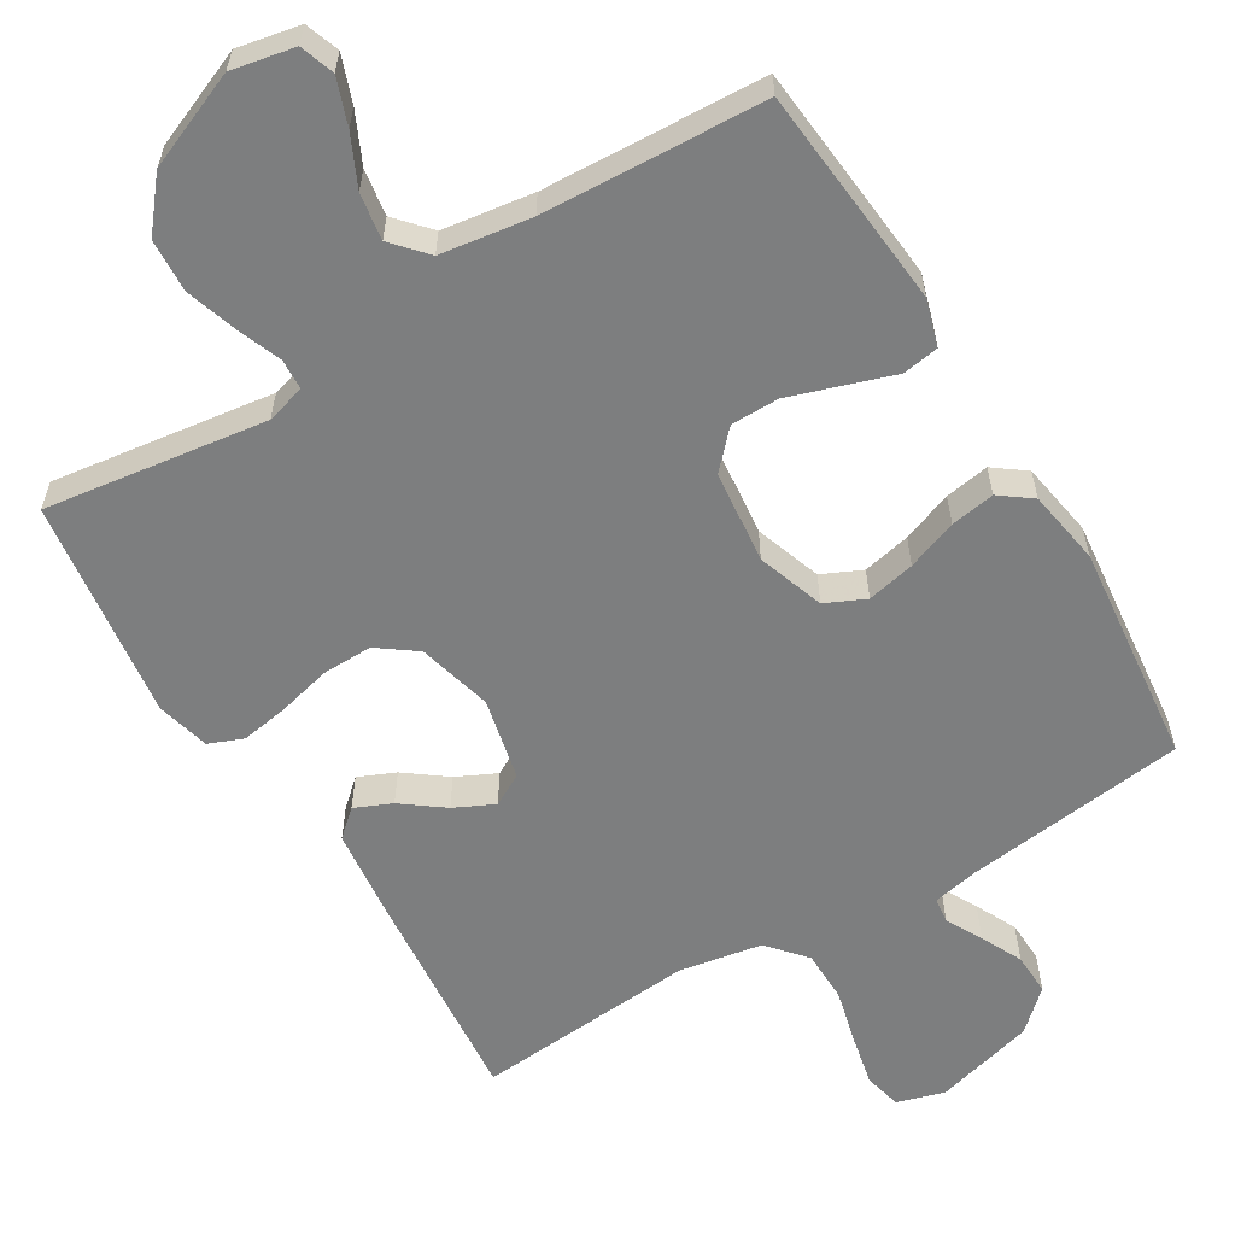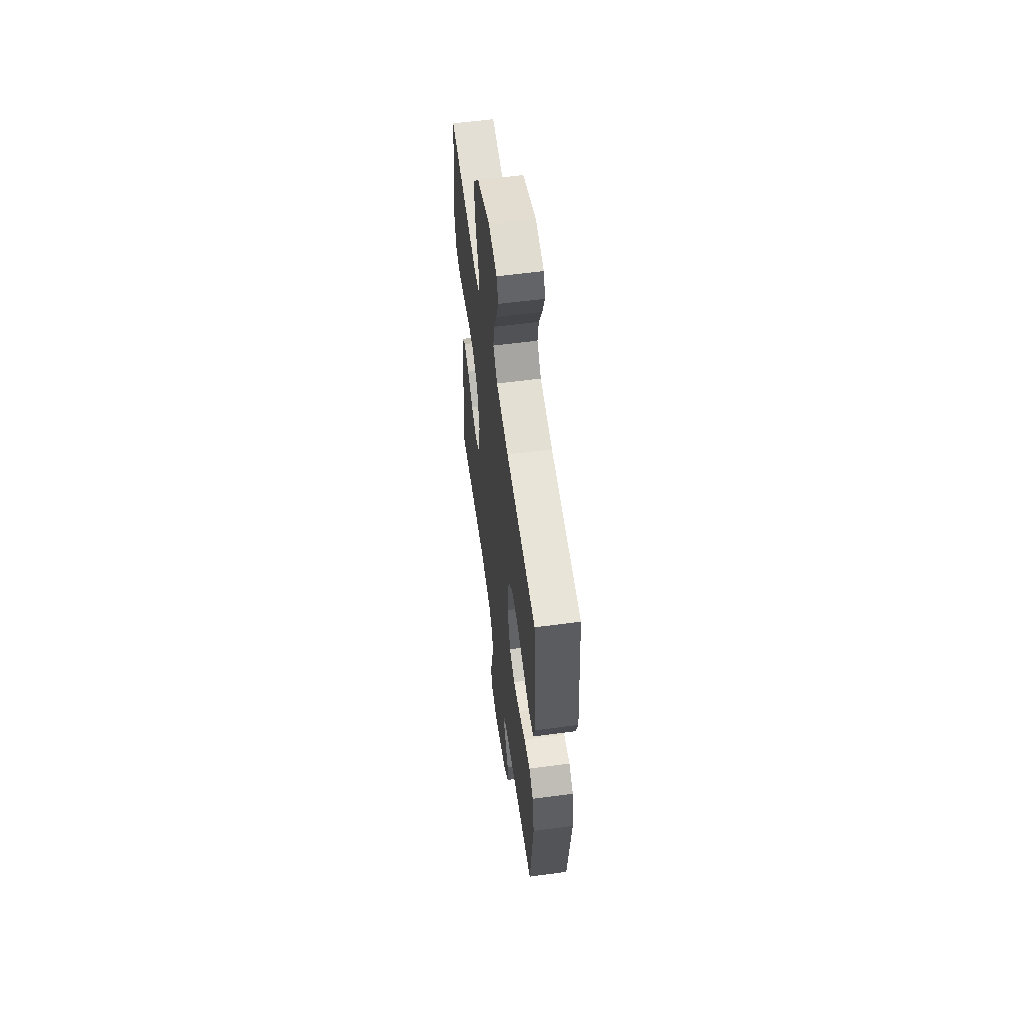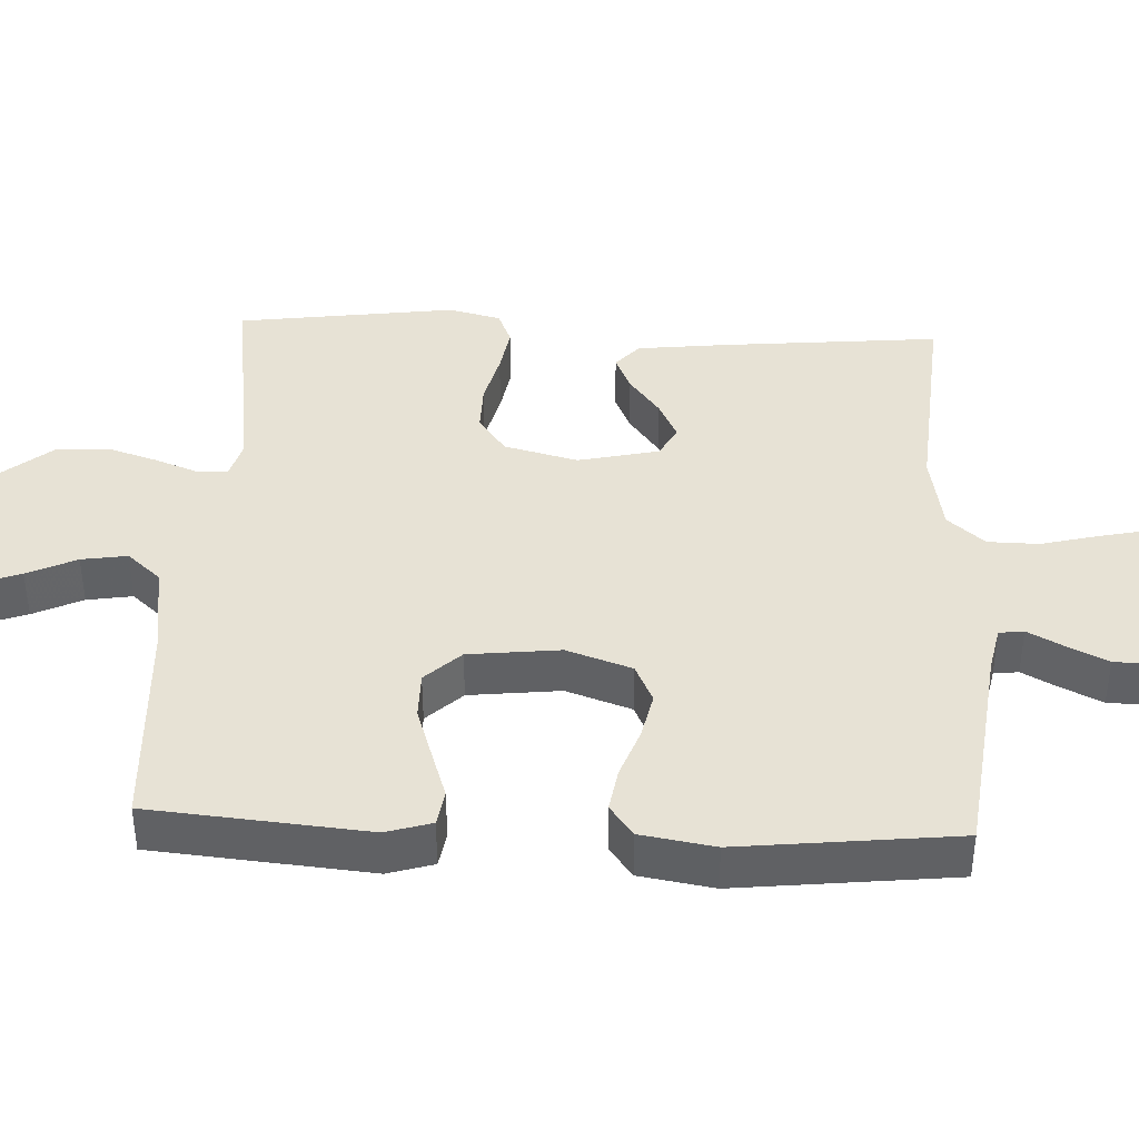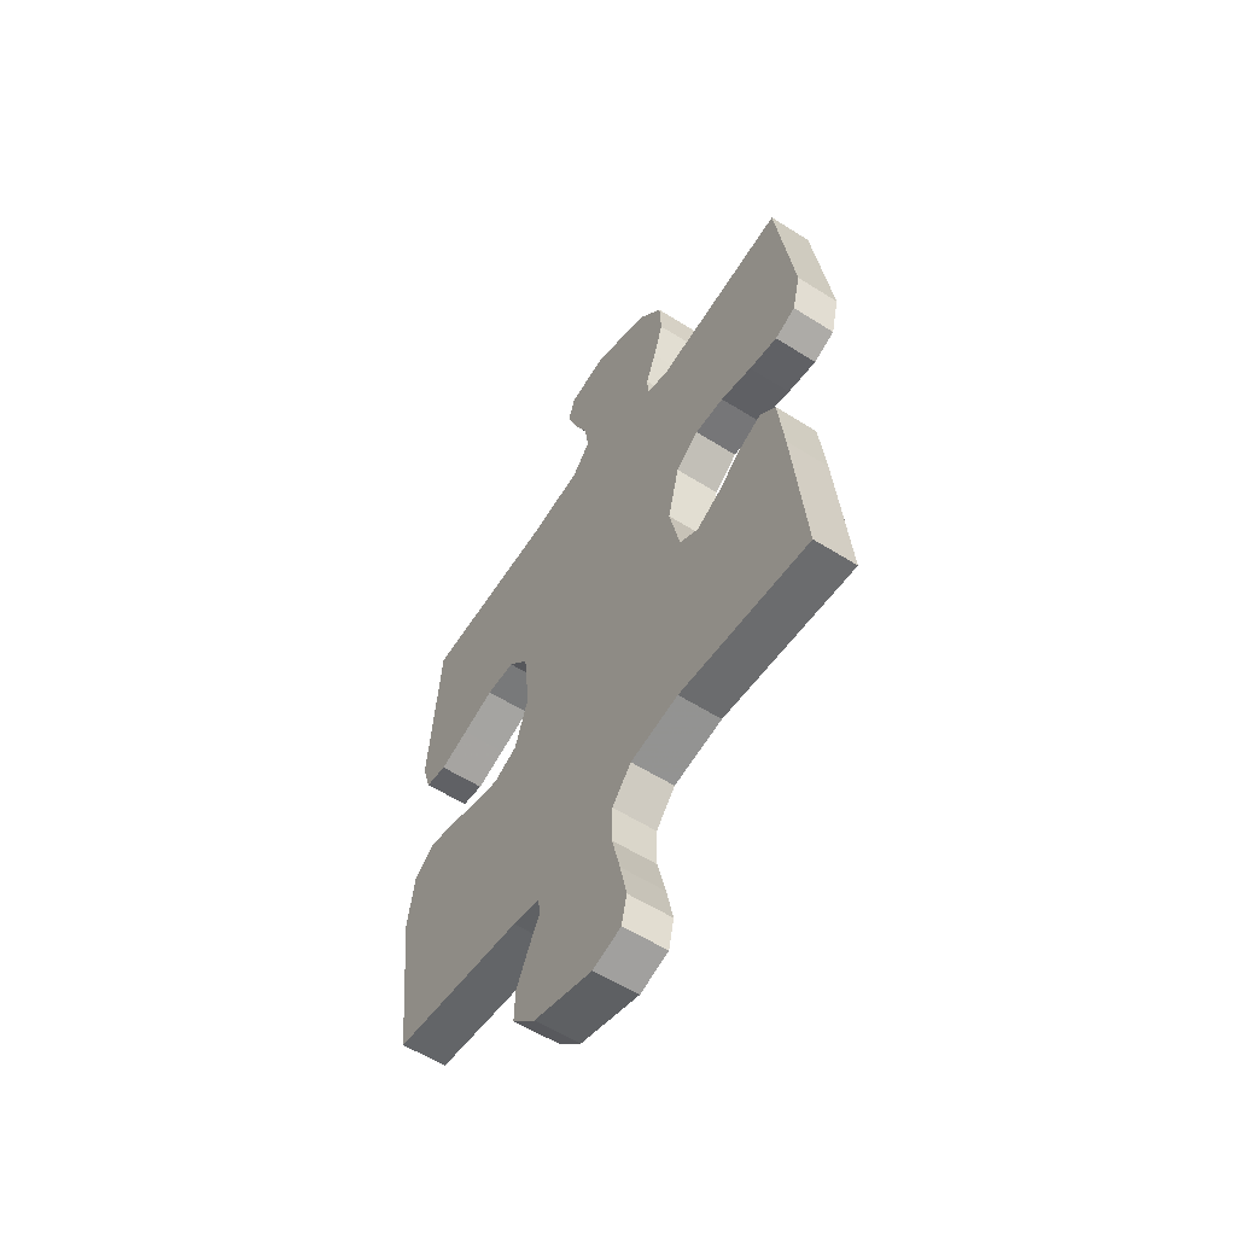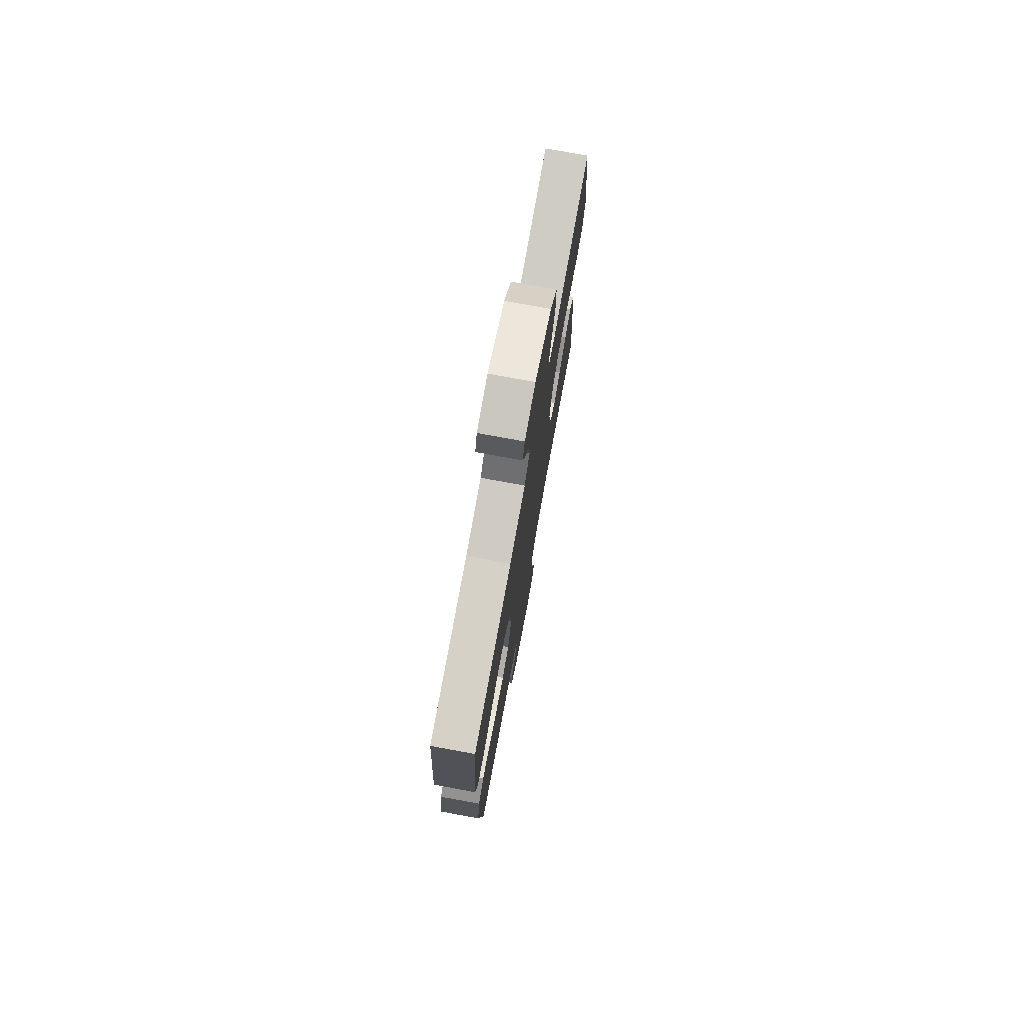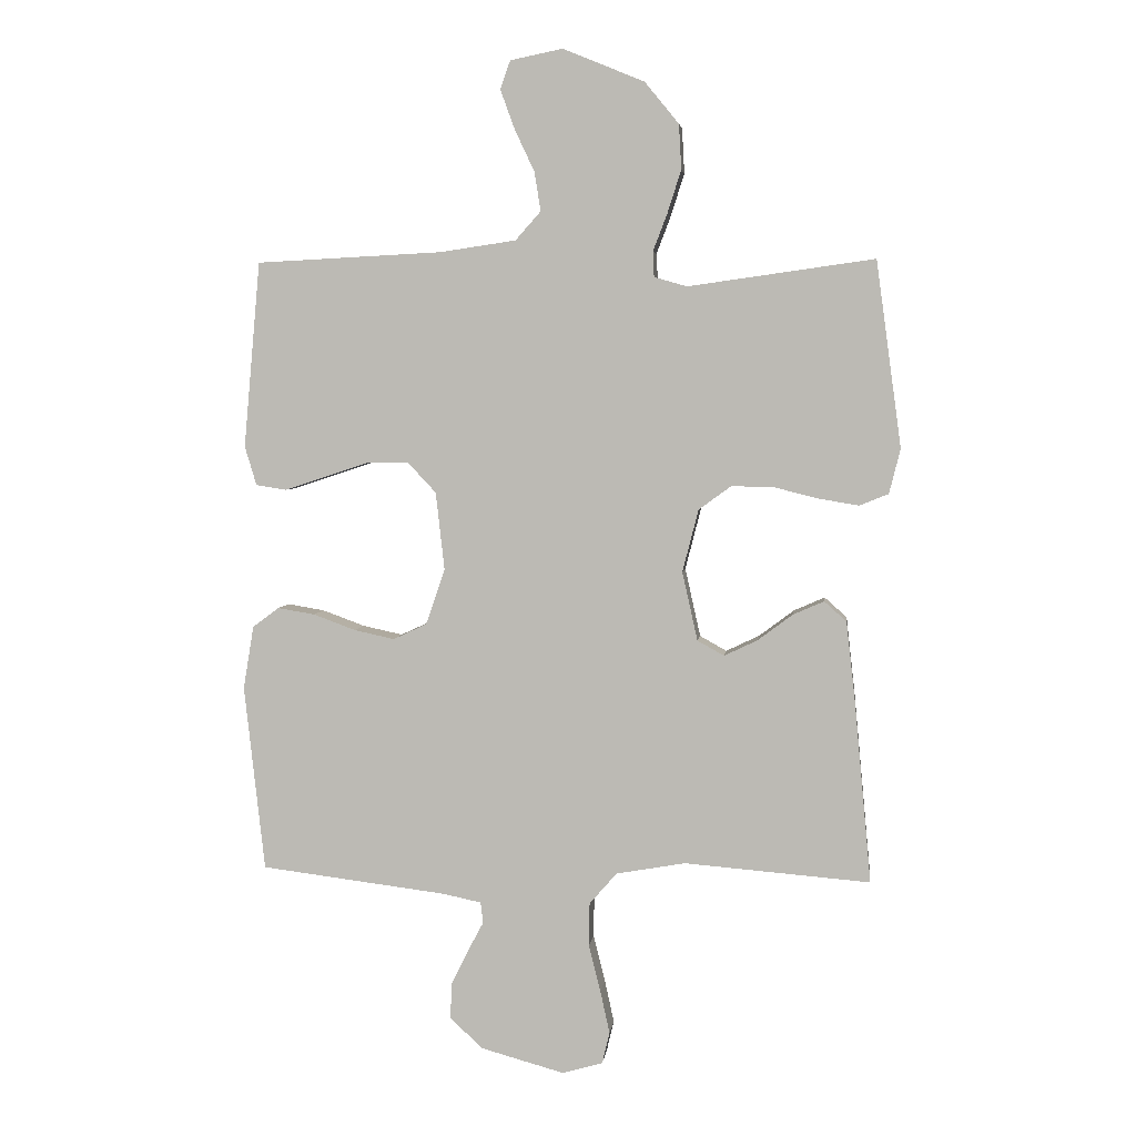
<metadata>
{"format":"obj","ext":"obj","renderer":"f3d","projection":"perspective","resolution":1024,"background":"white","views":[{"elev":-59.3,"azim":31.2,"up":"+Y"},{"elev":58.7,"azim":82.2,"up":"+Z"},{"elev":40.2,"azim":92.6,"up":"+Y"},{"elev":-57.7,"azim":-123.3,"up":"+Z"},{"elev":76.4,"azim":100.4,"up":"+Z"},{"elev":4.5,"azim":-173.1,"up":"+Z"}]}
</metadata>
<code>
v 0.5 0.07 0.5
v 0.527 0.07 0.2
v 0.508 0.07 0.137
v 0.459 0.07 0.129
v 0.393 0.07 0.151
v 0.32 0.07 0.175
v 0.255 0.07 0.175
v 0.209 0.07 0.126
v 0.195 0.07 0
v 0.226 0.07 -0.09
v 0.28 0.07 -0.115
v 0.345 0.07 -0.101
v 0.413 0.07 -0.076
v 0.473 0.07 -0.066
v 0.516 0.07 -0.098
v 0.533 0.07 -0.2
v 0.5 0.07 -0.5
v 0.2 0.07 -0.537
v 0.137 0.07 -0.55
v 0.133 0.07 -0.584
v 0.159 0.07 -0.633
v 0.186 0.07 -0.689
v 0.188 0.07 -0.746
v 0.135 0.07 -0.795
v 0 0.07 -0.832
v -0.065 0.07 -0.813
v -0.077 0.07 -0.762
v -0.062 0.07 -0.693
v -0.043 0.07 -0.617
v -0.044 0.07 -0.547
v -0.088 0.07 -0.496
v -0.2 0.07 -0.476
v -0.5 0.07 -0.5
v -0.472 0.07 -0.2
v -0.458 0.07 -0.077
v -0.422 0.07 -0.045
v -0.372 0.07 -0.067
v -0.316 0.07 -0.109
v -0.262 0.07 -0.135
v -0.219 0.07 -0.111
v -0.194 0.07 0
v -0.22 0.07 0.101
v -0.272 0.07 0.139
v -0.339 0.07 0.138
v -0.411 0.07 0.12
v -0.476 0.07 0.109
v -0.523 0.07 0.128
v -0.541 0.07 0.2
v -0.5 0.07 0.5
v -0.2 0.07 0.458
v -0.147 0.07 0.473
v -0.145 0.07 0.514
v -0.168 0.07 0.574
v -0.19 0.07 0.643
v -0.186 0.07 0.715
v -0.131 0.07 0.782
v 0 0.07 0.836
v 0.085 0.07 0.819
v 0.101 0.07 0.773
v 0.078 0.07 0.71
v 0.046 0.07 0.642
v 0.036 0.07 0.579
v 0.077 0.07 0.533
v 0.2 0.07 0.515
v 0.5 0 0.5
v 0.527 0 0.2
v 0.508 0 0.137
v 0.459 0 0.129
v 0.393 0 0.151
v 0.32 0 0.175
v 0.255 0 0.175
v 0.209 0 0.126
v 0.195 0 0
v 0.226 0 -0.09
v 0.28 0 -0.115
v 0.345 0 -0.101
v 0.413 0 -0.076
v 0.473 0 -0.066
v 0.516 0 -0.098
v 0.533 0 -0.2
v 0.5 0 -0.5
v 0.2 0 -0.537
v 0.137 0 -0.55
v 0.133 0 -0.584
v 0.159 0 -0.633
v 0.186 0 -0.689
v 0.188 0 -0.746
v 0.135 0 -0.795
v 0 0 -0.832
v -0.065 0 -0.813
v -0.077 0 -0.762
v -0.062 0 -0.693
v -0.043 0 -0.617
v -0.044 0 -0.547
v -0.088 0 -0.496
v -0.2 0 -0.476
v -0.5 0 -0.5
v -0.472 0 -0.2
v -0.458 0 -0.077
v -0.422 0 -0.045
v -0.372 0 -0.067
v -0.316 0 -0.109
v -0.262 0 -0.135
v -0.219 0 -0.111
v -0.194 0 0
v -0.22 0 0.101
v -0.272 0 0.139
v -0.339 0 0.138
v -0.411 0 0.12
v -0.476 0 0.109
v -0.523 0 0.128
v -0.541 0 0.2
v -0.5 0 0.5
v -0.2 0 0.458
v -0.147 0 0.473
v -0.145 0 0.514
v -0.168 0 0.574
v -0.19 0 0.643
v -0.186 0 0.715
v -0.131 0 0.782
v 0 0 0.836
v 0.085 0 0.819
v 0.101 0 0.773
v 0.078 0 0.71
v 0.046 0 0.642
v 0.036 0 0.579
v 0.077 0 0.533
v 0.2 0 0.515
f 59 60 61
f 58 59 61
f 57 58 61
f 56 57 61
f 55 56 61
f 54 55 61
f 53 54 61
f 52 53 61
f 51 52 61 62
f 48 49 50
f 47 48 50
f 46 47 50
f 45 46 50
f 44 45 50
f 43 44 50 51
f 51 62 63
f 43 51 63
f 42 43 63
f 36 37 38
f 35 36 38
f 34 35 38
f 33 34 38
f 32 33 38
f 31 32 38 39
f 30 31 39 40
f 27 28 29
f 26 27 29
f 25 26 29
f 24 25 29
f 23 24 29
f 22 23 29
f 21 22 29
f 20 21 29
f 19 20 29 30
f 30 40 41
f 19 30 41
f 18 19 41
f 16 17 18
f 15 16 18
f 14 15 18
f 13 14 18
f 12 13 18
f 3 4 5
f 2 3 5
f 1 2 5
f 64 1 5
f 64 5 6
f 63 64 6 7
f 42 63 7 8
f 41 42 8 9
f 18 41 9 10
f 11 12 18
f 10 11 18
f 125 124 123
f 125 123 122
f 125 122 121
f 125 121 120
f 125 120 119
f 125 119 118
f 125 118 117
f 125 117 116
f 126 125 116 115
f 114 113 112
f 114 112 111
f 114 111 110
f 114 110 109
f 114 109 108
f 115 114 108 107
f 127 126 115
f 127 115 107
f 127 107 106
f 102 101 100
f 102 100 99
f 102 99 98
f 102 98 97
f 102 97 96
f 103 102 96 95
f 104 103 95 94
f 93 92 91
f 93 91 90
f 93 90 89
f 93 89 88
f 93 88 87
f 93 87 86
f 93 86 85
f 93 85 84
f 94 93 84 83
f 105 104 94
f 105 94 83
f 105 83 82
f 82 81 80
f 82 80 79
f 82 79 78
f 82 78 77
f 82 77 76
f 69 68 67
f 69 67 66
f 69 66 65
f 69 65 128
f 70 69 128
f 71 70 128 127
f 72 71 127 106
f 73 72 106 105
f 74 73 105 82
f 82 76 75
f 82 75 74
f 1 65 66 2
f 2 66 67 3
f 3 67 68 4
f 4 68 69 5
f 5 69 70 6
f 6 70 71 7
f 7 71 72 8
f 8 72 73 9
f 9 73 74 10
f 10 74 75 11
f 11 75 76 12
f 12 76 77 13
f 13 77 78 14
f 14 78 79 15
f 15 79 80 16
f 16 80 81 17
f 17 81 82 18
f 18 82 83 19
f 19 83 84 20
f 20 84 85 21
f 21 85 86 22
f 22 86 87 23
f 23 87 88 24
f 24 88 89 25
f 25 89 90 26
f 26 90 91 27
f 27 91 92 28
f 28 92 93 29
f 29 93 94 30
f 30 94 95 31
f 31 95 96 32
f 32 96 97 33
f 33 97 98 34
f 34 98 99 35
f 35 99 100 36
f 36 100 101 37
f 37 101 102 38
f 38 102 103 39
f 39 103 104 40
f 40 104 105 41
f 41 105 106 42
f 42 106 107 43
f 43 107 108 44
f 44 108 109 45
f 45 109 110 46
f 46 110 111 47
f 47 111 112 48
f 48 112 113 49
f 49 113 114 50
f 50 114 115 51
f 51 115 116 52
f 52 116 117 53
f 53 117 118 54
f 54 118 119 55
f 55 119 120 56
f 56 120 121 57
f 57 121 122 58
f 58 122 123 59
f 59 123 124 60
f 60 124 125 61
f 61 125 126 62
f 62 126 127 63
f 63 127 128 64
f 64 128 65 1

</code>
